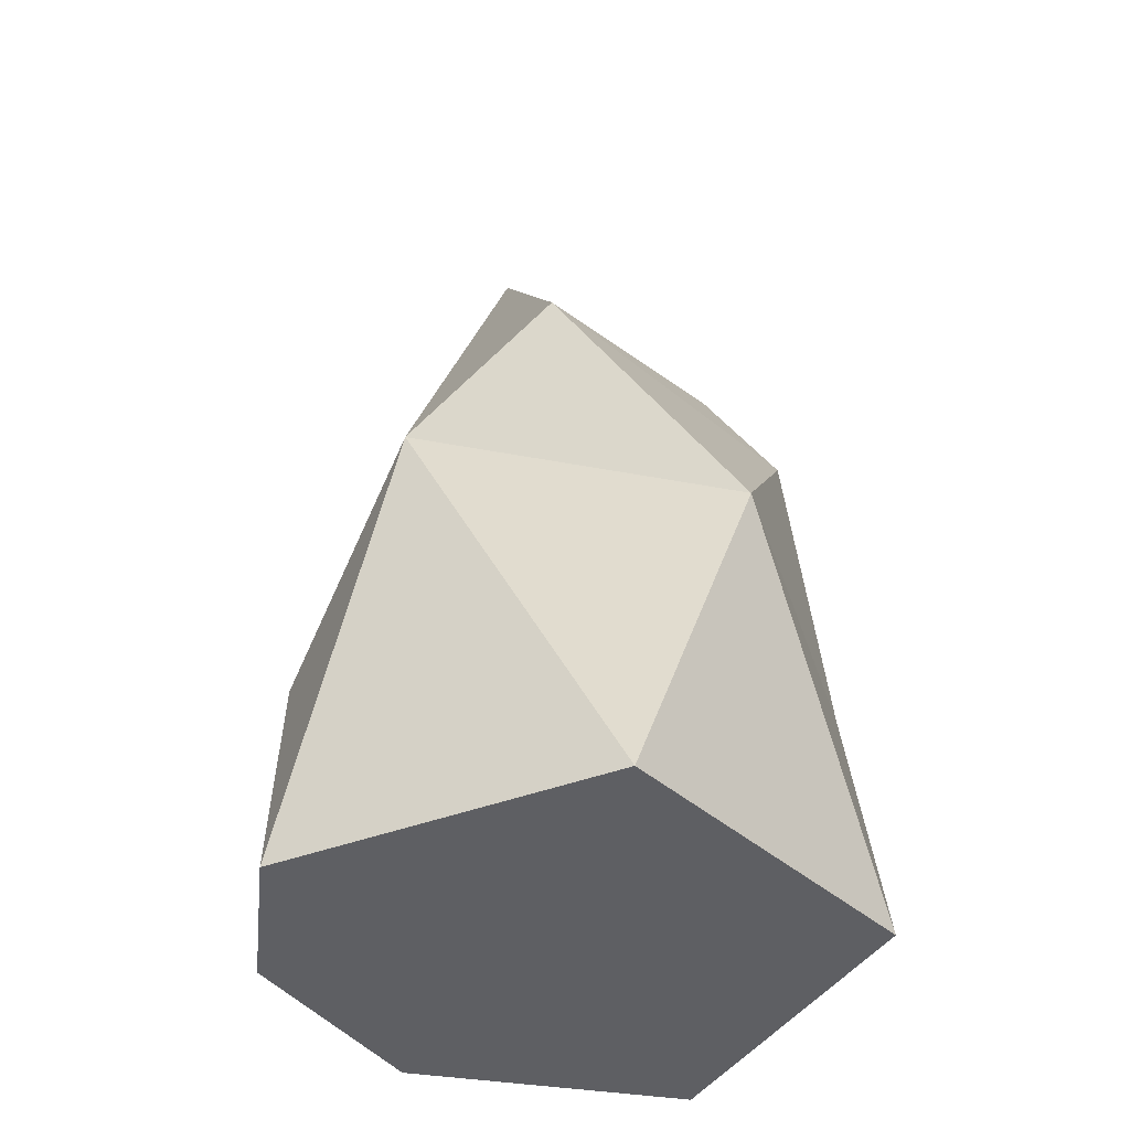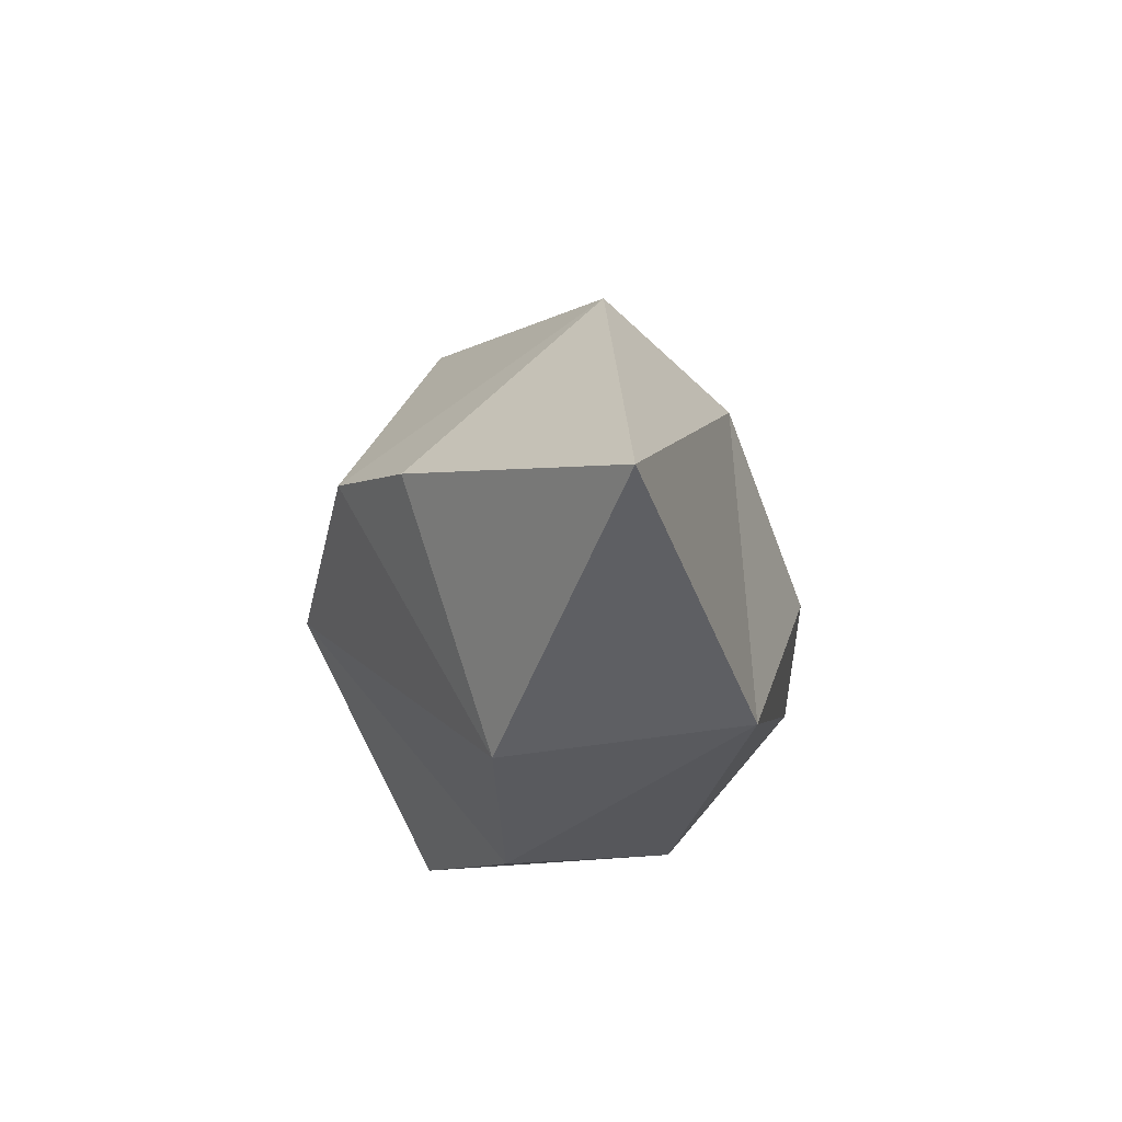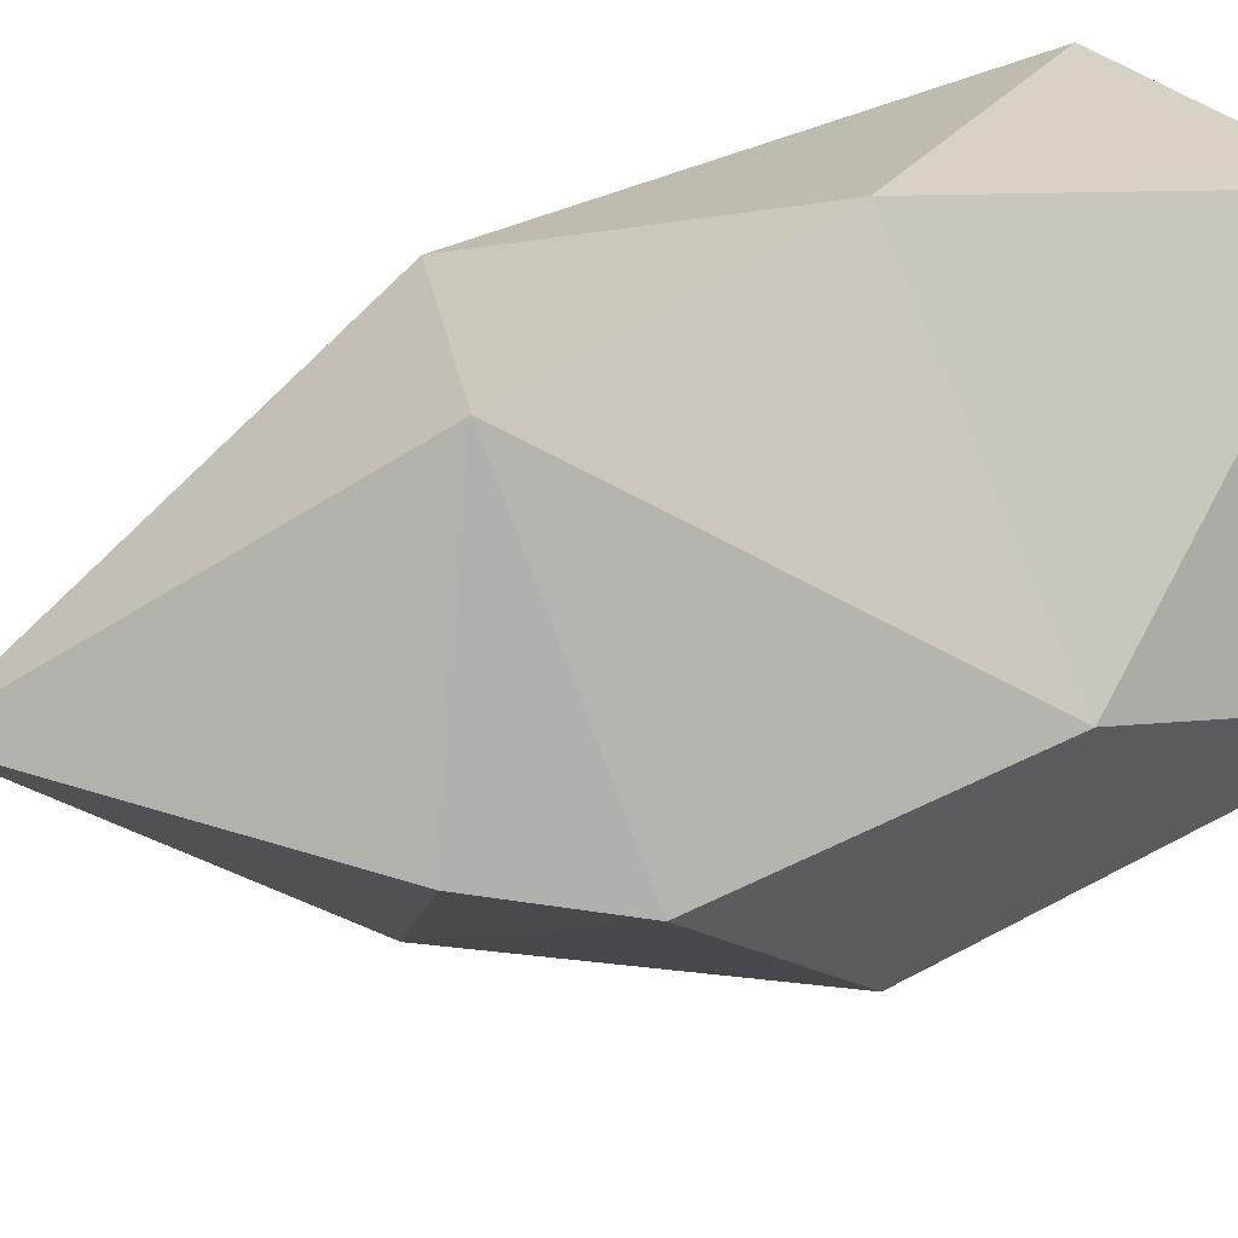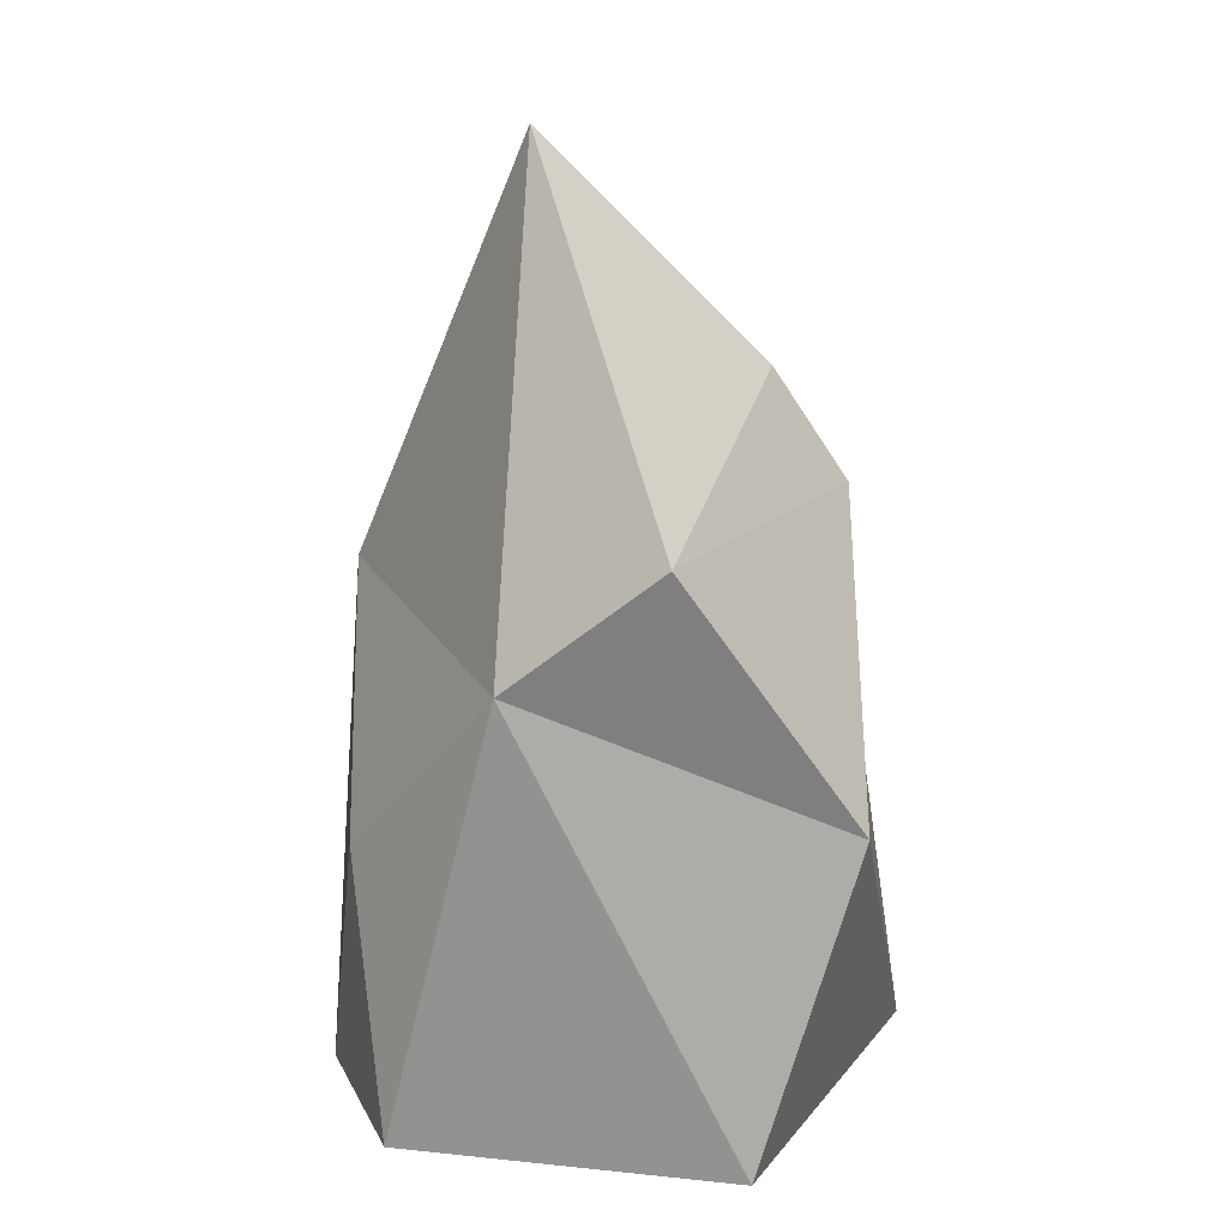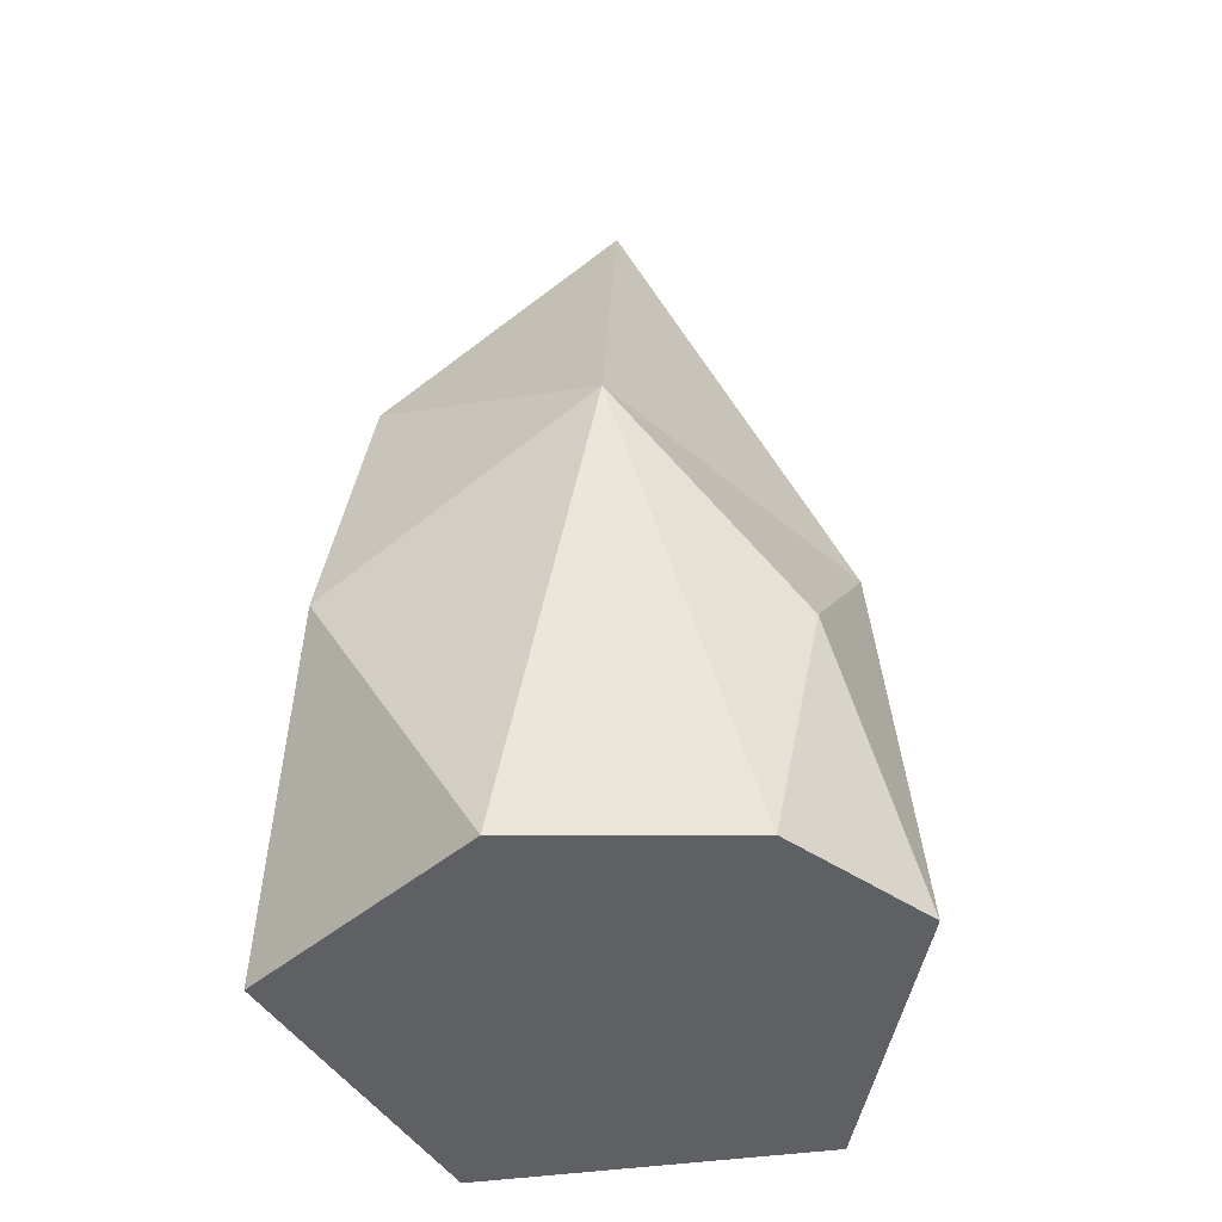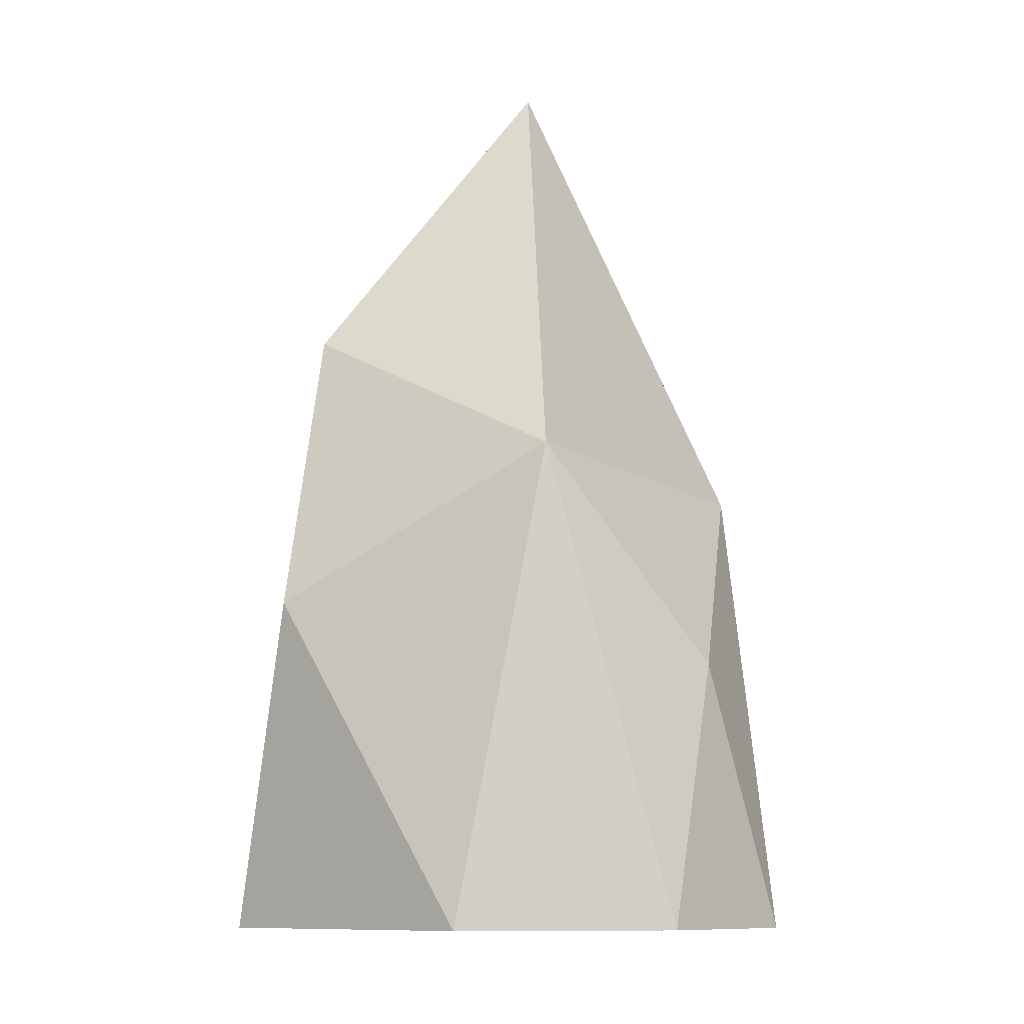
<metadata>
{"format":"obj","ext":"obj","renderer":"f3d","projection":"perspective","resolution":1024,"background":"white","views":[{"elev":-40.9,"azim":168.7,"up":"+Y"},{"elev":74.4,"azim":-4.1,"up":"+Y"},{"elev":31.2,"azim":-125.1,"up":"+Z"},{"elev":22.2,"azim":154.0,"up":"+Y"},{"elev":-42.6,"azim":45.6,"up":"+Y"},{"elev":-10.1,"azim":36.5,"up":"+Y"}]}
</metadata>
<code>
o Rock2_Icosphere.001
v -0.01141 -0.7206 -0.1011
v 0.6153 -0.7206 0.1882
v 0.2536 -0.7206 0.5561
v 0.4217 0.406 0.428
v -0.6583 -0.7206 -0.2164
v -0.6536 -0.01305 0.004111
v -0.2725 0.0348 -0.6709
v -0.002847 -0.7206 -0.6886
v 0.4297 0.366 -0.3539
v -0.1878 0.04881 0.659
v -0.4118 -0.7206 0.5529
v 0.1335 0.6594 -0.555
v -0.5078 0.6206 -0.1534
v -0.3483 0.8867 -0.08561
v 0.1316 1.414 0.09828
v -0.1935 0.7169 0.5223
v 0.6137 -0.09634 0.02701
v 0.6487 -0.7206 -0.2111
f 1 2 3
f 3 2 4
f 5 6 7
f 8 7 9
f 3 4 10
f 11 10 6
f 12 13 14
f 9 12 15
f 4 9 15
f 16 4 15
f 13 16 14
f 14 16 15
f 15 12 14
f 6 16 13
f 6 10 16
f 10 4 16
f 17 9 4
f 9 7 12
f 7 13 12
f 7 6 13
f 11 3 10
f 4 2 17
f 2 18 17
f 17 18 9
f 18 8 9
f 8 5 7
f 5 11 6
f 1 3 11
f 2 1 18
f 1 8 18
f 5 1 11
f 1 5 8

</code>
